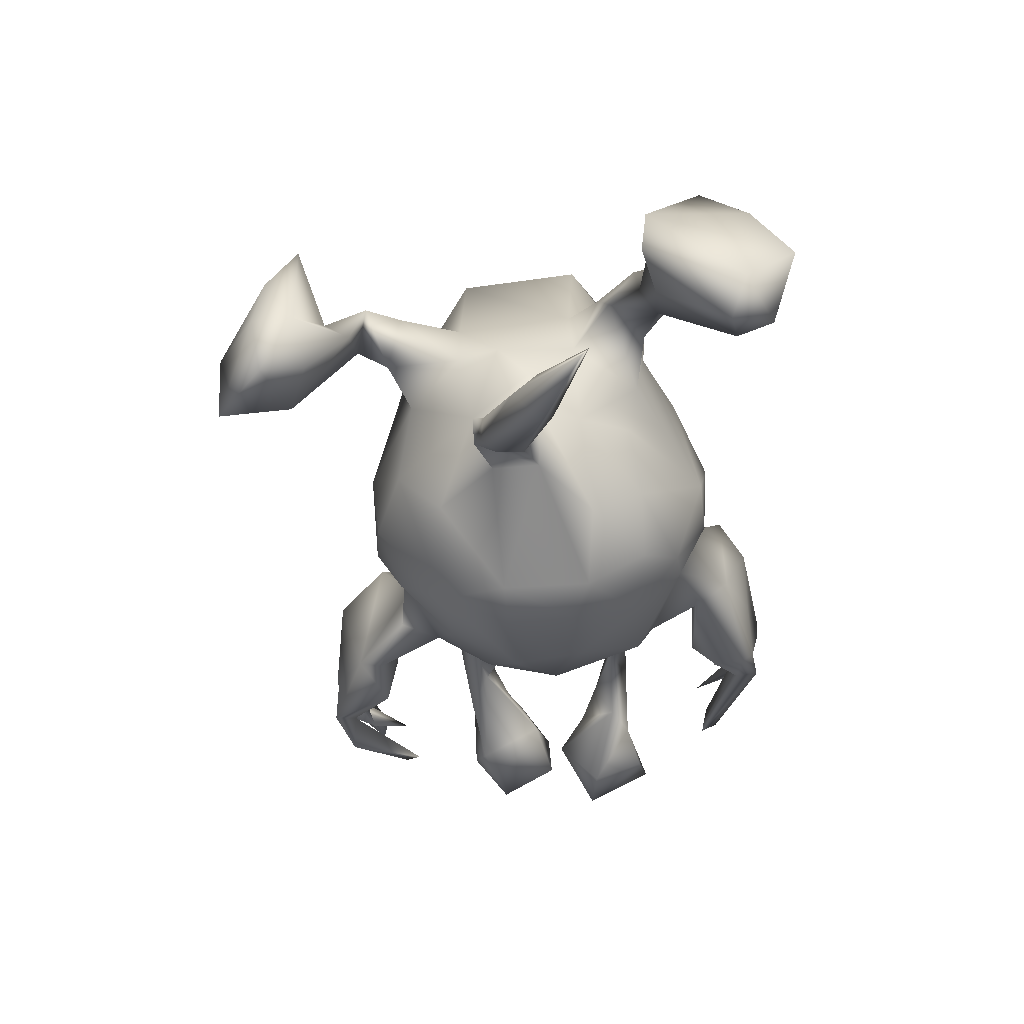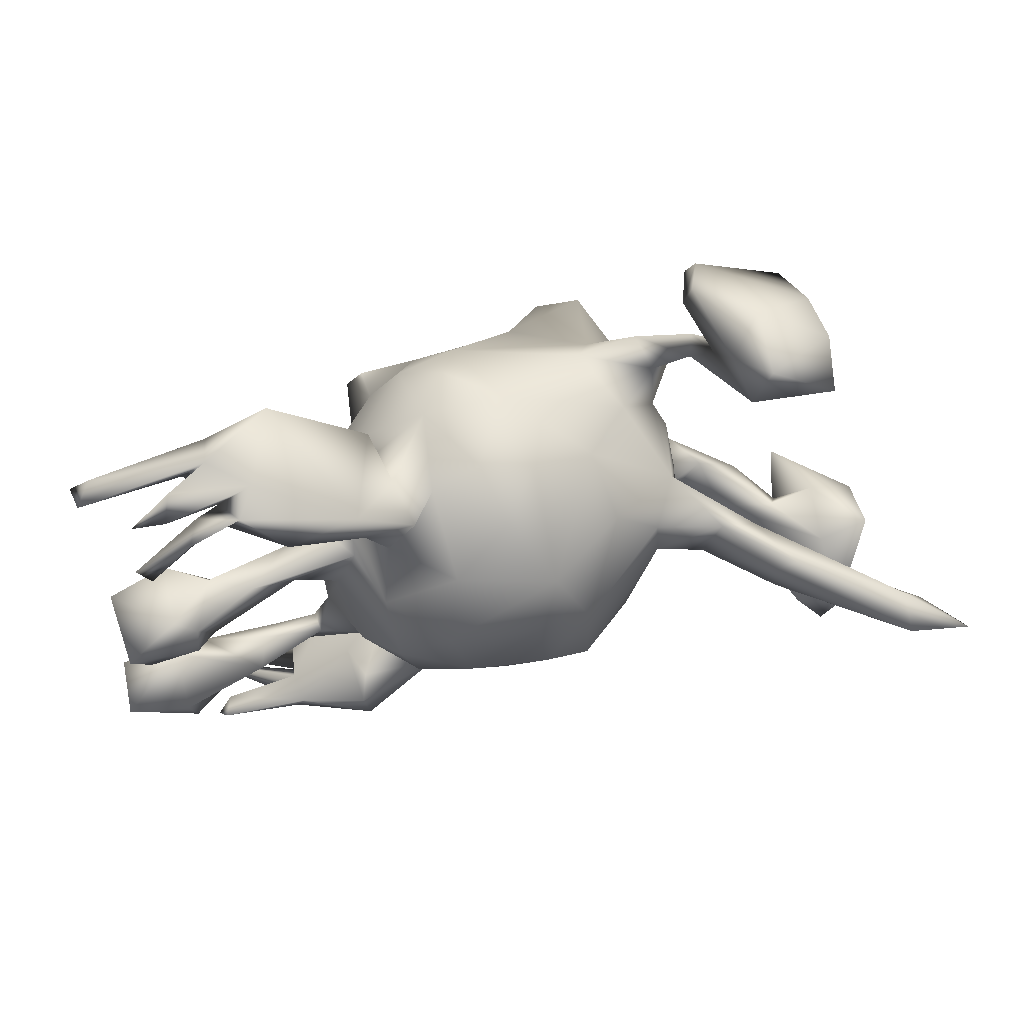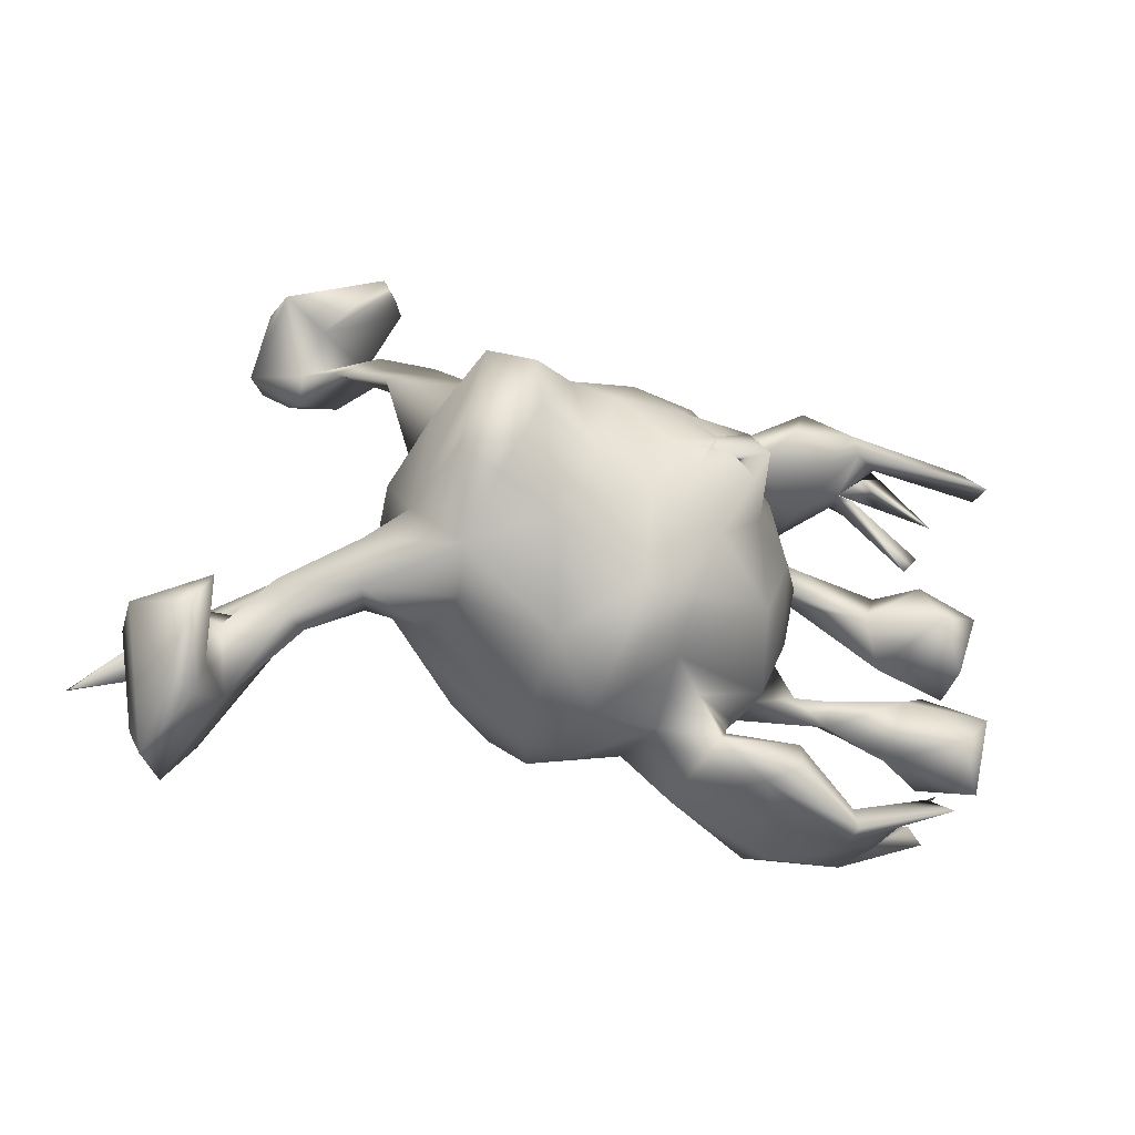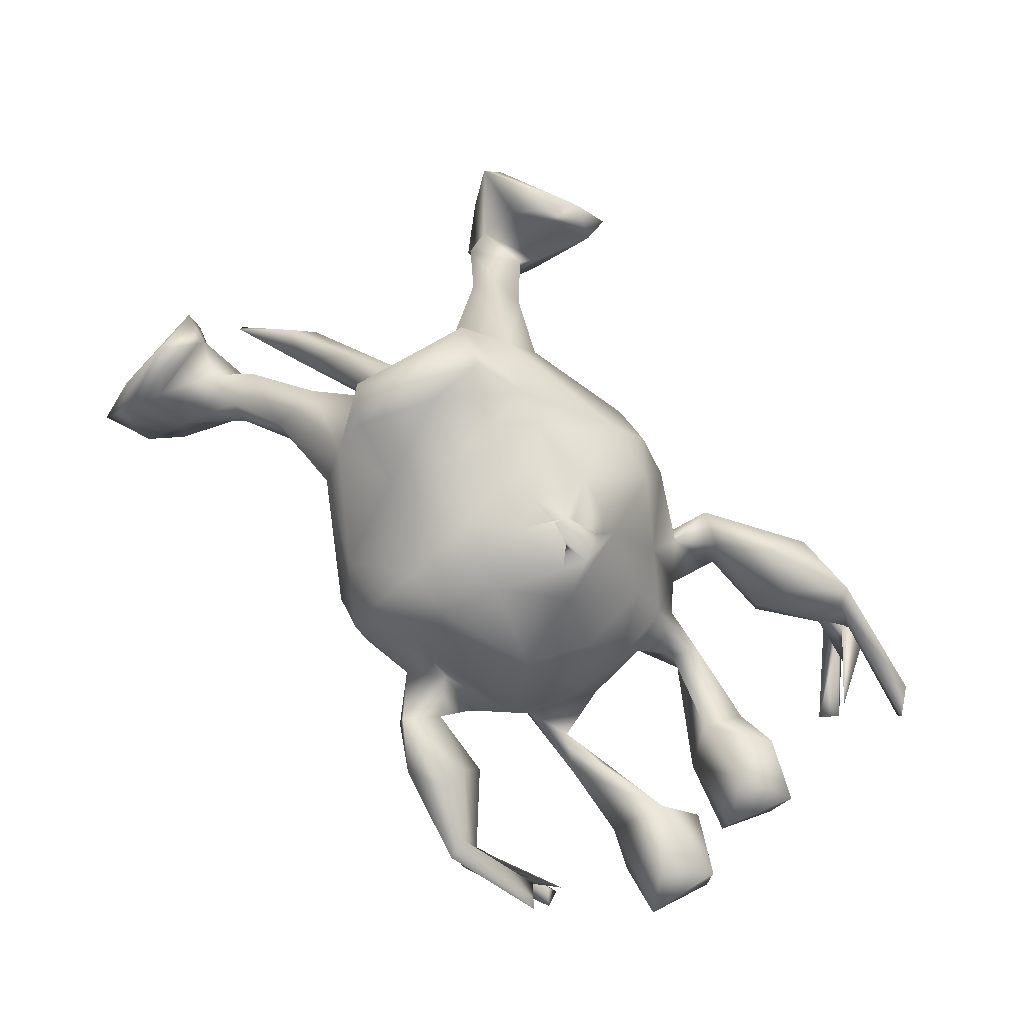
<metadata>
{"format":"obj","ext":"obj","renderer":"f3d","projection":"perspective","resolution":1024,"background":"white","views":[{"elev":-43.6,"azim":-88.4,"up":"+Z"},{"elev":59.4,"azim":163.5,"up":"+Y"},{"elev":-40.4,"azim":-16.5,"up":"+Y"},{"elev":75.7,"azim":51.0,"up":"+Z"}]}
</metadata>
<code>
v 0.6326 0.2814 0.05327
v 0.6273 0.2863 0.01509
v 0.6323 -0.08883 -0.04828
v 0.5499 0.2123 -0.09195
v 0.6018 0.3228 0.03314
v 0.6151 0.05785 -0.1316
v 0.5469 -0.04374 -0.08141
v 0.5693 0.2364 -0.08358
v 0.5878 -0.02554 -0.09866
v 0.6395 -0.09834 -0.1308
v 0.5401 -0.1827 -0.1227
v 0.4966 0.3439 -0.03521
v 0.6209 0.07876 -0.02242
v 0.6191 -0.1977 -0.08796
v 0.5117 0.03822 -0.1287
v 0.5906 -0.02071 -0.0321
v 0.5103 0.2916 -0.0508
v 0.5612 0.2389 -0.0126
v 0.5369 0.1089 -0.112
v 0.5506 -0.106 -0.1467
v 0.5017 -0.08337 -0.04672
v 0.5054 0.0912 -0.1256
v 0.5323 0.1128 -0.0151
v 0.5803 -0.1529 -0.02669
v 0.5022 -0.2919 0.01686
v 0.4973 -0.2958 -0.08374
v 0.4823 3.9e-05 -0.08476
v 0.4114 -0.3746 -0.01632
v 0.4614 0.3247 -0.02417
v 0.48 -0.1623 -0.09266
v 0.4702 -0.3238 0.04609
v 0.4845 -0.3045 -0.04694
v 0.5467 0.03154 0.02084
v 0.4661 0.3246 -0.07499
v 0.4356 0.3565 -0.006447
v 0.5087 -0.3207 -0.06304
v 0.4707 0.324 0.000715
v 0.3594 -0.3629 0.04886
v 0.3757 -0.3882 -0.05291
v 0.4717 0.1075 -0.05273
v 0.4842 0.3233 -0.1171
v 0.4372 0.3196 -0.08864
v 0.4465 0.04868 -0.03263
v 0.3789 0.3457 -0.05641
v 0.43 0.3053 -0.04842
v 0.4393 0.3317 0.02011
v 0.412 0.1102 -0.08797
v 0.408 0.3501 -0.11
v 0.3651 -0.3515 -0.06591
v 0.3292 0.3419 0.06911
v 0.5021 -0.3476 0.06372
v 0.4057 -0.1051 -0.05891
v 0.4236 -0.1348 -0.09606
v 0.4263 0.3551 0.0338
v 0.3484 0.1192 -0.03524
v 0.363 -0.3965 0.05412
v 0.3712 -0.3551 -0.01297
v 0.3506 0.2412 -0.03441
v 0.3819 -0.1202 -0.03203
v 0.3717 -0.1592 -0.0439
v 0.3444 0.08299 -0.07586
v 0.3166 -0.1298 -0.05984
v 0.3611 -0.3934 0.01577
v 0.2732 0.1293 -0.0494
v 0.3053 0.2812 0.08718
v 0.2616 -0.3548 -0.1164
v 0.3476 0.2544 -0.1167
v 0.2633 -0.3708 0.00067
v 0.3252 0.08297 -0.04221
v 0.3198 -0.1303 -0.02729
v 0.3698 0.2693 0.05192
v 0.2952 -0.05054 -0.04637
v 0.2816 -0.09389 0.04059
v 0.2863 0.0451 -0.03612
v 0.2574 -0.08476 -0.1145
v 0.2921 -0.01005 0.06585
v 0.2487 0.1102 -0.07615
v 0.2762 -0.2727 -0.03324
v 0.2466 -0.1538 -0.07062
v 0.251 -0.03832 0.1444
v 0.2768 0.04899 -0.07791
v 0.2439 -0.1857 0.03909
v 0.252 0.2304 -0.02599
v 0.2573 -0.1571 -0.01698
v 0.2582 -0.2687 -0.08926
v 0.243 0.2363 0.05082
v 0.2699 -0.3446 0.1007
v 0.2359 0.07736 0.1334
v 0.265 0.1038 0.003068
v 0.2159 -0.1284 0.1477
v 0.2711 -0.3075 -0.1162
v 0.2381 0.1568 -0.01732
v 0.2204 0.07452 -0.1489
v 0.2744 -0.2995 0.08471
v 0.1823 -0.274 0.04907
v 0.1896 0.2595 0.03601
v 0.2889 -0.3745 -0.08051
v 0.2118 -0.03774 -0.1831
v 0.1419 -0.2758 -0.0922
v 0.2225 -0.368 0.08374
v 0.238 0.2579 -0.1349
v 0.2012 -0.2287 0.02157
v 0.1784 -0.1741 -0.1507
v 0.2043 -0.1997 -0.09203
v 0.1964 0.1926 0.03246
v 0.1693 0.2073 -0.02468
v 0.1951 0.1416 0.1096
v 0.1998 0.159 -0.106
v 0.1508 0.09329 0.212
v 0.1872 -0.02704 0.2094
v 0.2442 0.2939 -0.1224
v 0.1408 -0.23 0.06528
v 0.09819 0.242 0.05781
v 0.1583 0.2173 -0.1118
v 0.1559 -0.3237 0.1002
v 0.1492 0.05701 0.2834
v 0.1361 -0.3247 -0.05407
v 0.1383 0.02805 -0.2157
v 0.1025 0.03869 0.2838
v 0.06564 0.1025 0.2531
v 0.1176 0.2133 -0.0594
v 0.1726 0.0164 0.2967
v 0.1137 -0.1042 0.2505
v 0.1564 -0.01398 0.276
v 0.11 0.1928 0.1736
v 0.07639 -0.2442 -0.08083
v 0.07168 -0.02348 0.2797
v 0.1122 0.1305 -0.1727
v -0.001859 -0.2812 -0.05499
v 0.08785 -0.1861 0.2143
v 0.05007 0.2404 0.1248
v 0.1302 0.01065 0.2758
v 0.04644 0.02135 0.2731
v 0.09151 -0.2701 0.02791
v 0.002926 0.03606 -0.243
v 0.04391 0.252 -0.06017
v 0.08378 -0.2375 0.1468
v 0.1083 -0.07728 -0.2208
v 0.01203 -0.07693 0.275
v -0.0075 -0.06572 -0.2454
v 0.01486 -0.1831 0.2227
v -0.03152 0.2446 -0.07852
v 0.04214 -0.1668 -0.189
v -0.02933 0.1371 -0.22
v 0.02326 0.2094 -0.1456
v -0.03256 0.09727 0.2608
v -0.00918 -0.2908 0.06436
v -0.068 -0.03723 0.2856
v -0.03886 -0.2313 -0.1525
v 0.003159 -0.2507 0.1671
v -0.08097 -0.2412 0.146
v -0.1328 0.206 -0.05951
v 0.01983 0.2054 0.1842
v -0.1136 -0.1238 0.248
v -0.02282 0.2597 0.04304
v -0.09478 0.1168 0.2539
v -0.08651 -0.1765 -0.1888
v -0.0783 -0.08949 -0.2374
v -0.1679 0.199 0.1239
v -0.1587 0.08101 0.314
v -0.1538 -0.007564 0.3228
v -0.07756 0.04024 -0.2432
v -0.1948 0.1693 0.1587
v -0.2188 -0.1474 0.1837
v -0.08049 -0.274 -0.0366
v -0.2211 -0.1571 -0.05001
v -0.156 -0.1743 -0.1237
v -0.1663 -0.09795 -0.1673
v -0.1505 0.1366 -0.1404
v -0.2003 -0.02667 0.3309
v -0.2087 -0.1865 0.1224
v -0.2011 -0.1096 0.2885
v -0.2239 0.05413 -0.13
v -0.2239 0.1005 0.2941
v -0.2631 -0.08123 -0.06581
v -0.2102 0.1829 0.01985
v -0.2613 0.1064 0.1417
v -0.2537 -0.07545 0.2886
v -0.2836 -0.06742 0.1427
v -0.3352 -0.1866 0.1049
v -0.2746 0.107 0.05951
v -0.2676 0.08324 -0.06367
v -0.2286 -0.01696 -0.1289
v -0.255 0.2364 0.1078
v -0.3006 0.04505 0.05483
v -0.2331 -0.1722 0.03013
v -0.2814 -0.02163 -0.0683
v -0.3157 0.07765 -0.1695
v -0.2921 0.4159 0.02648
v -0.3317 0.4207 0.08545
v -0.2992 -0.003481 -0.00026
v -0.2945 -0.07387 0.05924
v -0.3218 0.1971 0.1048
v -0.2913 0.002543 -0.1618
v -0.3177 0.2596 0.03298
v -0.2674 0.2178 0.05427
v -0.3265 0.3735 0.1098
v -0.3766 0.04199 -0.2487
v -0.3758 -0.1279 0.06755
v -0.3012 0.4554 0.01923
v -0.3301 0.4138 -0.08835
v -0.3804 0.002865 -0.2538
v -0.3637 0.451 -0.1501
v -0.3879 0.2428 0.05274
v -0.3525 0.3469 -0.1257
v -0.3303 0.3382 -0.02157
v -0.3198 -0.1834 0.05576
v -0.323 0.2952 0.04875
v -0.3404 -0.1136 0.1186
v -0.4057 0.3467 0.027
v -0.4418 -0.1654 0.06491
v -0.4201 0.2611 -0.04627
v -0.3949 -0.2196 0.03761
v -0.4003 -0.1992 0.01789
v -0.4722 0.3401 0.08883
v -0.3767 0.002774 -0.1943
v -0.4092 0.06333 -0.2557
v -0.378 0.4566 -0.04702
v -0.3703 0.06196 -0.1709
v -0.4747 0.01585 -0.2563
v -0.4221 -0.2174 0.05766
v -0.4791 -0.2942 -0.0392
v -0.4226 0.298 -0.02059
v -0.566 0.01442 -0.3312
v -0.478 -0.1691 -0.02148
v -0.4251 0.3213 -0.1166
v -0.4962 -0.3017 -0.1467
v -0.4836 0.3948 -0.07704
v -0.4631 0.3788 -0.16
v -0.4995 -0.2127 0.0107
v -0.4827 0.3829 0.003547
v -0.4924 0.3334 -0.08196
v -0.5165 -0.2989 0.0384
v -0.5263 -0.357 0.0424
v -0.5497 -0.262 0.1087
v -0.525 -0.2045 0.09845
v -0.5418 -0.1883 -0.1006
v -0.5373 -0.3499 -0.1658
v -0.5634 -0.3309 0.04553
v -0.6201 -0.1756 -0.02324
v -0.5577 -0.29 -0.1775
v -0.5453 -0.03996 -0.3533
v -0.5643 -0.02258 -0.38
v -0.576 -0.3865 -0.06096
v -0.5885 -0.3122 -0.123
v -0.559 -0.186 -0.001318
v -0.6191 -0.1669 -0.09964
v -0.5994 -0.02139 -0.328
v -0.6733 -0.07921 -0.3732
v -0.6663 -0.08733 -0.355
f 8 41 34
f 4 34 42
f 22 15 27
f 7 20 53
f 84 104 79
f 62 79 72
f 236 240 235
f 78 91 85
f 91 49 66
f 39 97 66
f 54 35 50
f 29 18 12
f 18 29 17
f 46 71 58
f 45 46 58
f 131 113 155
f 86 96 105
f 105 96 106
f 83 58 86
f 105 83 86
f 92 83 105
f 58 71 86
f 4 8 34
f 8 4 41
f 163 159 184
f 113 105 106
f 107 105 113
f 107 92 105
f 23 19 40
f 163 184 193
f 89 92 107
f 89 64 92
f 55 64 89
f 69 55 89
f 69 89 74
f 55 47 64
f 69 43 55
f 61 43 69
f 55 40 47
f 27 43 61
f 43 40 55
f 6 19 13
f 177 163 193
f 76 74 89
f 76 72 74
f 9 16 27
f 6 9 15
f 15 9 27
f 179 177 185
f 21 7 53
f 7 10 20
f 70 72 84
f 72 73 84
f 70 62 72
f 52 62 70
f 59 52 70
f 52 53 62
f 59 21 52
f 53 52 21
f 30 24 21
f 73 82 84
f 84 82 104
f 60 59 70
f 60 70 84
f 62 60 79
f 79 60 84
f 60 21 59
f 53 60 62
f 30 60 53
f 60 30 21
f 14 24 30
f 11 14 30
f 10 14 11
f 180 164 209
f 171 164 180
f 186 171 180
f 104 82 102
f 165 151 171
f 147 151 165
f 126 134 129
f 129 134 147
f 95 78 85
f 95 85 99
f 32 26 49
f 26 36 39
f 129 147 165
f 126 117 134
f 97 68 117
f 49 91 78
f 66 49 39
f 39 28 97
f 32 49 57
f 26 39 49
f 65 54 50
f 54 5 35
f 5 54 46
f 5 2 35
f 1 5 46
f 2 37 35
f 37 1 46
f 2 1 37
f 65 50 96
f 71 54 65
f 71 46 54
f 125 113 131
f 153 125 131
f 65 96 86
f 86 71 65
f 12 18 17
f 163 153 159
f 156 153 163
f 131 155 153
f 153 155 159
f 107 113 125
f 13 19 23
f 163 177 174
f 89 107 88
f 76 89 88
f 43 23 40
f 33 13 23
f 33 23 43
f 27 33 43
f 16 13 33
f 16 33 27
f 6 13 16
f 9 6 16
f 174 177 179
f 73 76 80
f 72 76 73
f 3 7 21
f 3 10 7
f 178 174 179
f 24 3 21
f 210 197 190
f 189 200 190
f 200 218 190
f 238 222 234
f 244 239 240
f 214 222 227
f 213 222 214
f 157 149 167
f 149 165 167
f 211 225 230
f 233 230 246
f 230 225 246
f 143 126 149
f 175 167 166
f 138 103 143
f 168 167 175
f 187 168 175
f 98 103 138
f 187 175 191
f 98 138 118
f 182 187 191
f 93 98 118
f 93 118 128
f 93 128 108
f 182 152 169
f 108 128 121
f 121 145 136
f 145 144 142
f 136 145 142
f 142 144 152
f 212 204 223
f 208 223 204
f 208 206 223
f 195 205 206
f 223 210 215
f 223 215 232
f 206 205 201
f 206 210 223
f 201 189 206
f 189 210 206
f 190 218 231
f 238 234 244
f 227 222 238
f 214 227 237
f 245 244 240
f 240 247 245
f 225 214 237
f 225 237 246
f 246 247 240
f 246 237 247
f 143 149 157
f 143 157 158
f 157 167 168
f 158 140 143
f 138 143 140
f 158 157 168
f 158 168 183
f 183 168 187
f 118 138 135
f 135 138 140
f 194 183 187
f 118 135 144
f 162 183 173
f 182 173 188
f 173 183 188
f 187 182 219
f 182 188 219
f 187 219 216
f 128 118 144
f 169 162 173
f 169 173 182
f 128 144 145
f 144 162 169
f 152 144 169
f 205 195 212
f 205 212 226
f 226 212 232
f 223 232 212
f 215 231 232
f 231 228 232
f 231 218 228
f 200 189 201
f 200 201 218
f 218 201 203
f 241 238 245
f 245 238 244
f 227 238 241
f 237 227 241
f 247 241 245
f 237 241 247
f 135 140 162
f 162 140 158
f 162 158 183
f 194 187 216
f 202 194 216
f 188 183 194
f 188 194 198
f 144 135 162
f 205 226 229
f 226 232 229
f 228 229 232
f 203 201 205
f 203 205 229
f 218 203 228
f 228 203 229
f 194 202 198
f 216 220 242
f 202 216 242
f 216 219 220
f 188 217 219
f 188 198 217
f 219 217 224
f 198 202 243
f 202 242 243
f 198 243 217
f 219 224 220
f 250 242 248
f 242 220 248
f 217 243 224
f 220 224 248
f 99 102 95
f 249 242 250
f 250 248 249
f 243 242 249
f 248 224 249
f 224 243 249
f 45 37 46
f 17 29 45
f 44 17 45
f 35 37 45
f 29 12 45
f 45 12 35
f 12 17 44
f 35 12 44
f 35 44 50
f 197 189 190
f 234 235 239
f 233 235 234
f 66 97 117
f 91 66 99
f 99 66 117
f 99 117 126
f 85 91 99
f 104 99 126
f 165 171 186
f 166 165 186
f 207 180 213
f 180 221 213
f 221 180 211
f 180 209 211
f 104 102 99
f 186 180 207
f 186 207 199
f 211 209 199
f 10 11 20
f 79 104 103
f 75 72 79
f 192 186 199
f 209 192 199
f 179 192 209
f 11 30 20
f 20 30 53
f 192 179 185
f 185 191 192
f 81 75 98
f 72 75 81
f 74 72 81
f 69 74 81
f 177 181 185
f 181 177 193
f 6 15 22
f 19 6 22
f 19 22 40
f 27 61 22
f 47 22 61
f 47 40 22
f 61 69 81
f 47 61 77
f 64 47 77
f 77 61 81
f 77 92 64
f 196 181 193
f 155 176 159
f 159 176 196
f 184 159 196
f 193 184 204
f 67 83 101
f 83 67 58
f 96 111 106
f 113 106 121
f 121 136 113
f 155 113 136
f 136 142 155
f 4 42 41
f 42 45 58
f 67 42 58
f 50 44 111
f 50 111 96
f 34 41 48
f 42 34 45
f 44 45 48
f 41 42 48
f 45 34 48
f 44 48 111
f 222 233 234
f 222 230 233
f 222 221 230
f 233 236 235
f 246 236 233
f 239 235 240
f 149 129 165
f 213 221 222
f 207 213 214
f 221 211 230
f 211 199 225
f 236 246 240
f 104 126 103
f 143 103 126
f 167 165 166
f 175 166 186
f 199 214 225
f 199 207 214
f 75 79 103
f 175 186 192
f 175 192 191
f 98 75 103
f 185 182 191
f 81 98 93
f 181 182 185
f 176 182 181
f 81 93 77
f 92 77 93
f 92 93 108
f 176 181 196
f 196 193 204
f 195 196 204
f 114 108 121
f 83 92 108
f 101 108 114
f 106 114 121
f 142 152 155
f 155 152 176
f 184 196 195
f 184 208 204
f 101 83 108
f 106 111 114
f 184 195 208
f 195 206 208
f 42 67 48
f 111 48 67
f 111 67 101
f 210 189 197
f 215 210 190
f 231 215 190
f 244 234 239
f 149 126 129
f 176 152 182
f 121 128 145
f 212 195 204
f 111 101 114
f 110 122 124
f 124 122 132
f 123 124 127
f 132 122 133
f 116 132 119
f 122 116 119
f 122 119 133
f 49 78 57
f 39 32 57
f 14 10 3
f 14 3 24
f 164 178 179
f 164 179 209
f 171 151 164
f 112 137 134
f 82 137 112
f 102 82 112
f 25 28 57
f 36 26 32
f 150 151 147
f 134 137 147
f 137 150 147
f 95 112 115
f 115 112 134
f 95 102 112
f 94 78 95
f 57 78 94
f 38 57 94
f 134 117 115
f 117 100 115
f 68 100 117
f 63 57 38
f 28 39 57
f 63 25 57
f 36 32 39
f 97 63 68
f 28 63 97
f 2 5 1
f 120 125 153
f 109 125 120
f 156 163 174
f 160 156 174
f 146 153 156
f 120 153 146
f 107 125 109
f 109 88 107
f 80 76 88
f 82 80 90
f 82 73 80
f 164 172 178
f 164 154 172
f 130 90 123
f 90 130 137
f 151 154 164
f 151 141 154
f 150 141 151
f 150 130 141
f 82 90 137
f 137 130 150
f 115 94 95
f 87 94 115
f 28 25 63
f 100 87 115
f 38 94 87
f 56 38 87
f 51 38 56
f 51 56 63
f 38 31 63
f 31 51 63
f 100 56 87
f 63 56 100
f 68 63 100
f 170 160 174
f 156 148 146
f 133 120 146
f 133 119 120
f 124 120 119
f 116 109 120
f 116 122 109
f 124 116 120
f 132 116 124
f 110 109 122
f 110 88 109
f 178 170 174
f 161 160 170
f 161 156 160
f 161 148 156
f 132 133 127
f 133 146 139
f 127 133 139
f 110 124 123
f 80 88 110
f 172 161 170
f 172 154 161
f 148 161 154
f 139 123 127
f 90 80 110
f 90 110 123
f 172 170 178
f 141 139 148
f 141 148 154
f 141 123 139
f 141 130 123
f 38 51 31
f 119 132 127
f 124 119 127
f 146 148 139

</code>
